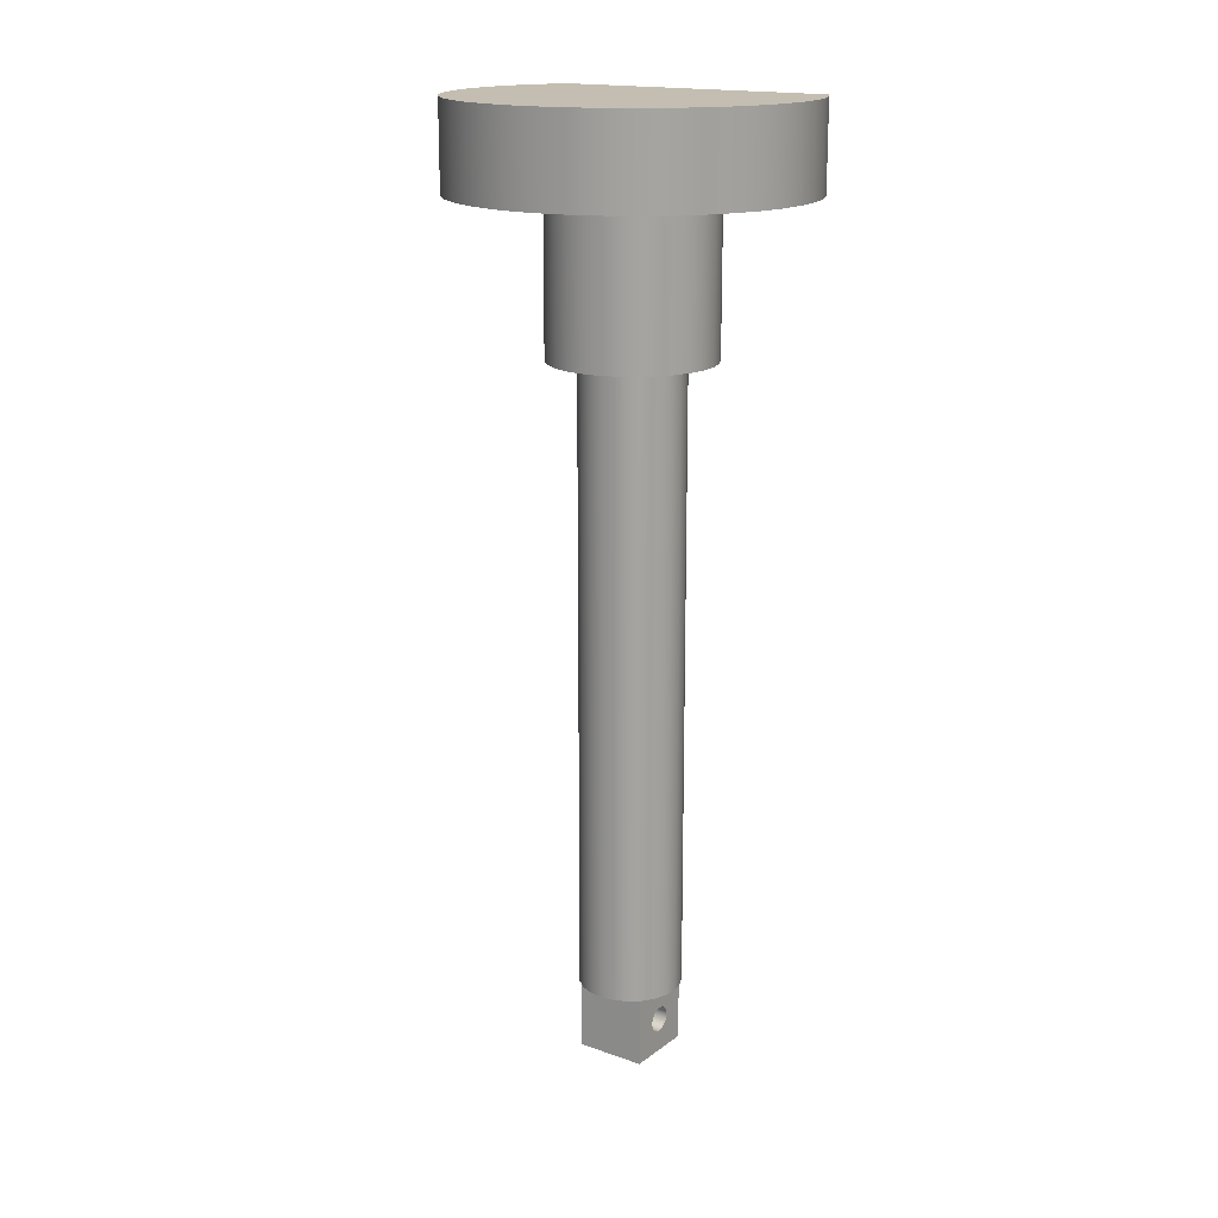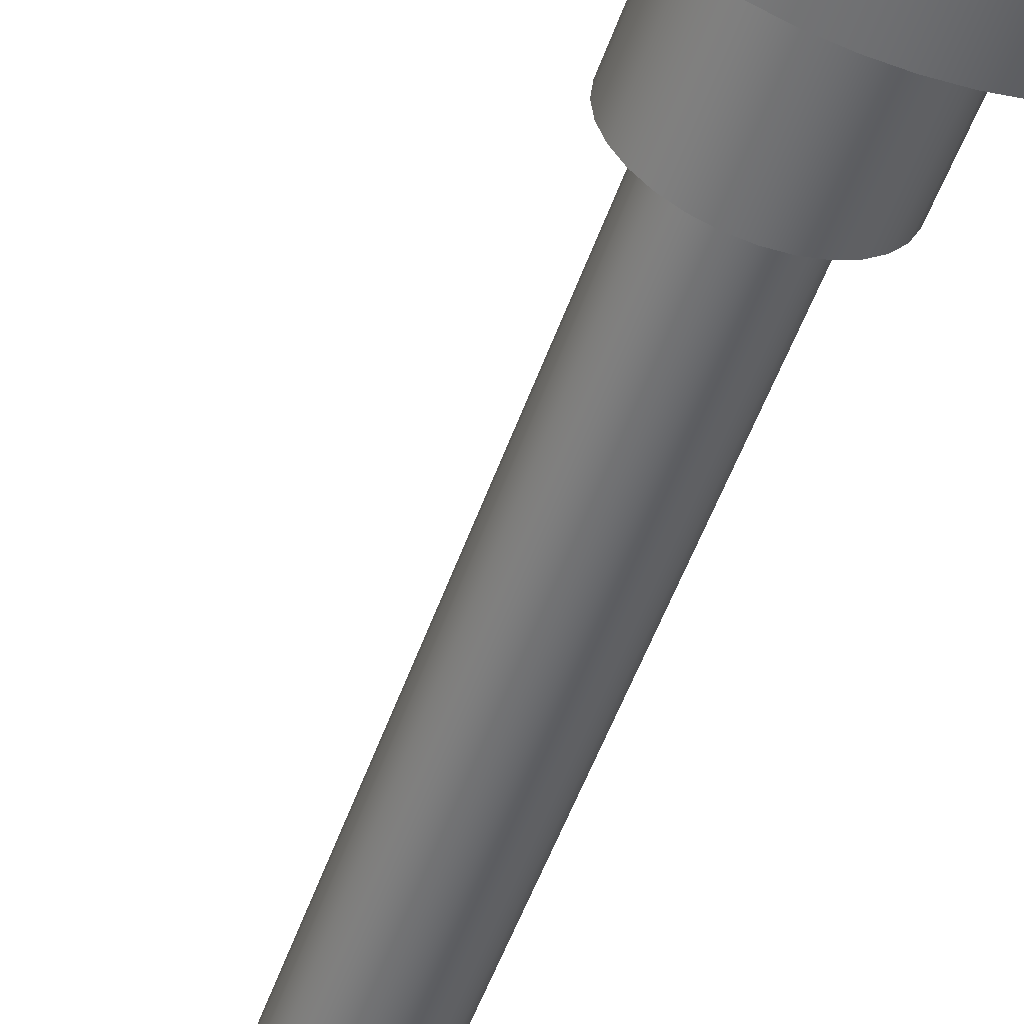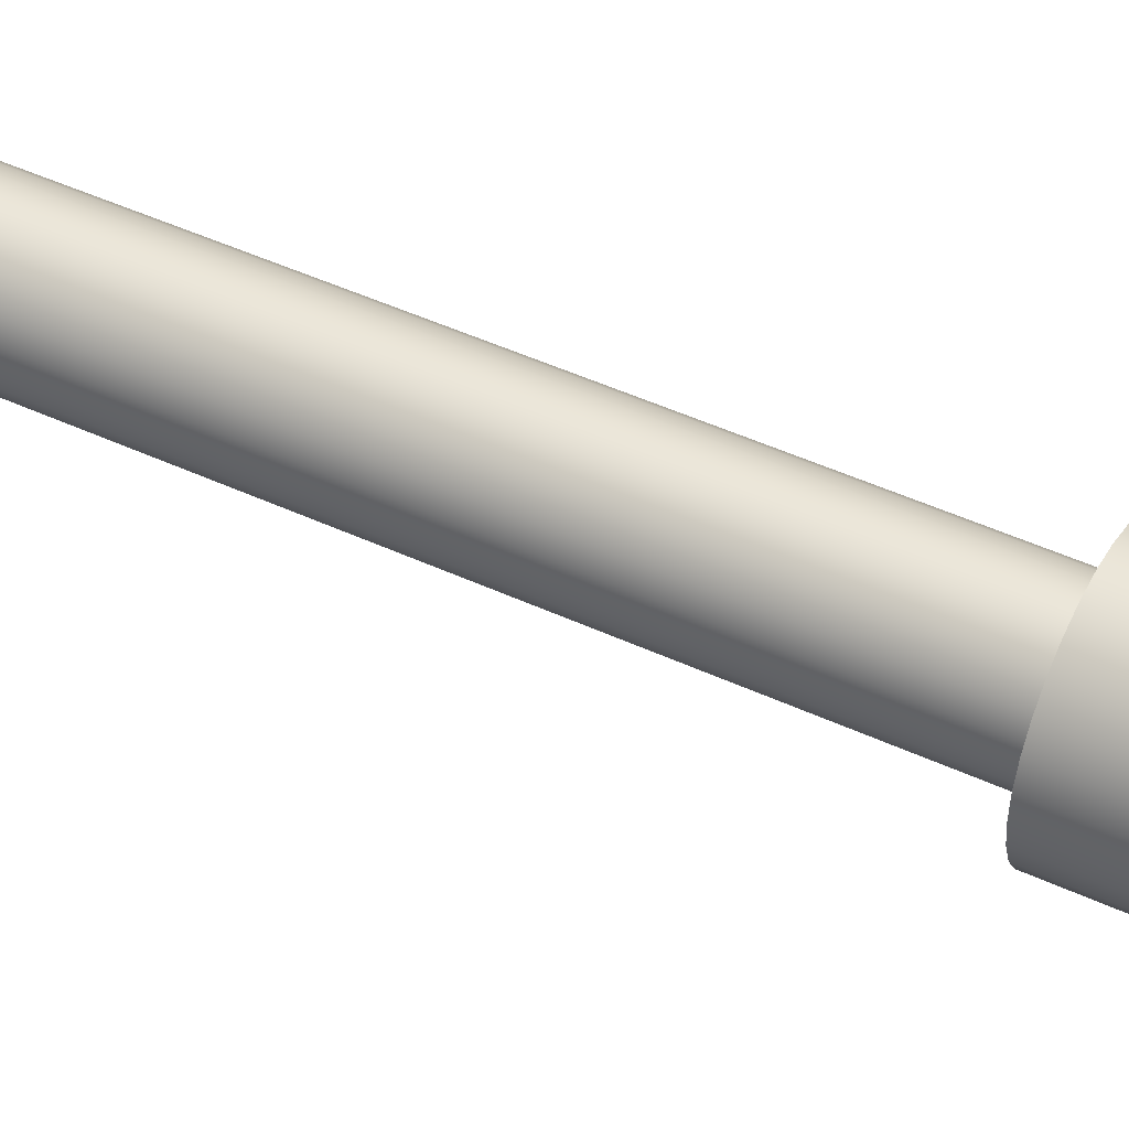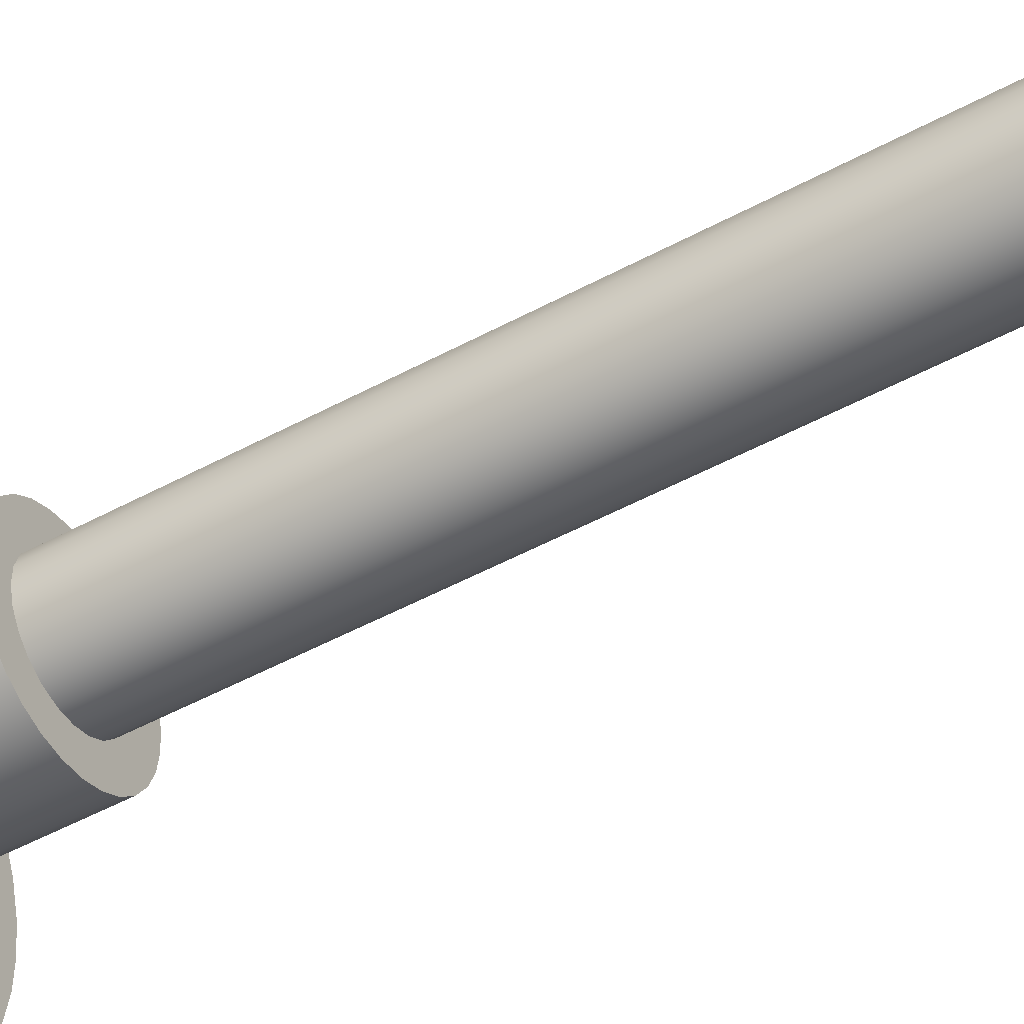
<metadata>
{"format":"obj","ext":"obj","renderer":"f3d","projection":"perspective","resolution":1024,"background":"white","views":[{"elev":17.2,"azim":-55.0,"up":"+Z"},{"elev":-53.1,"azim":-19.3,"up":"+Y"},{"elev":47.5,"azim":-62.4,"up":"+Y"},{"elev":-52.2,"azim":120.1,"up":"+Y"}]}
</metadata>
<code>
v 1.8 2.646 14.4
v 1.386 2.884 14.4
v 0.9406 3.059 14.4
v 0.4744 3.165 14.4
v -0.002299 3.2 14.4
v -0.479 3.164 14.4
v -0.945 3.057 14.4
v -1.39 2.882 14.4
v -1.804 2.643 14.4
v -2.177 2.345 14.4
v -2.502 1.994 14.4
v -2.772 1.599 14.4
v -2.979 1.169 14.4
v -3.12 0.7117 14.4
v -3.191 0.239 14.4
v -3.191 -0.239 14.4
v -3.12 -0.7117 14.4
v -2.979 -1.169 14.4
v -2.772 -1.599 14.4
v -2.502 -1.994 14.4
v -2.177 -2.345 14.4
v -1.804 -2.643 14.4
v -1.39 -2.882 14.4
v -0.945 -3.057 14.4
v -0.479 -3.164 14.4
v -0.002299 -3.2 14.4
v 0.4744 -3.165 14.4
v 0.9406 -3.059 14.4
v 1.386 -2.884 14.4
v 1.8 -2.646 14.4
v 1.8 -2.646 16
v 1.386 -2.884 16
v 0.9406 -3.059 16
v 0.4744 -3.165 16
v -0.002299 -3.2 16
v -0.479 -3.164 16
v -0.945 -3.057 16
v -1.39 -2.882 16
v -1.804 -2.643 16
v -2.177 -2.345 16
v -2.502 -1.994 16
v -2.772 -1.599 16
v -2.979 -1.169 16
v -3.12 -0.7117 16
v -3.191 -0.239 16
v -3.191 0.239 16
v -3.12 0.7117 16
v -2.979 1.169 16
v -2.772 1.599 16
v -2.502 1.994 16
v -2.177 2.345 16
v -1.804 2.643 16
v -1.39 2.882 16
v -0.945 3.057 16
v -0.479 3.164 16
v -0.002299 3.2 16
v 0.4744 3.165 16
v 0.9406 3.059 16
v 1.386 2.884 16
v 1.8 2.646 16
v 0.24 -0.65 -0.665
v 0.2078 -0.65 -0.545
v 0.12 -0.65 -0.4572
v 9.633e-17 -0.65 -0.425
v -0.12 -0.65 -0.4572
v -0.2078 -0.65 -0.545
v -0.24 -0.65 -0.665
v -0.2078 -0.65 -0.785
v -0.12 -0.65 -0.8728
v 9.633e-17 -0.65 -0.905
v 0.12 -0.65 -0.8728
v 0.2078 -0.65 -0.785
v 0.24 0.65 -0.665
v 0.2078 0.65 -0.785
v 0.12 0.65 -0.8728
v 9.633e-17 0.65 -0.905
v -0.12 0.65 -0.8728
v -0.2078 0.65 -0.785
v -0.24 0.65 -0.665
v -0.2078 0.65 -0.545
v -0.12 0.65 -0.4572
v 9.633e-17 0.65 -0.425
v 0.12 0.65 -0.4572
v 0.2078 0.65 -0.545
v 0.24 -0.65 -0.665
v 0.24 0.65 -0.665
v -0.65 -0.65 0
v -0.65 0.65 0
v -0.65 0.65 -1.3
v -0.65 -0.65 -1.3
v 1.8 -2.646 14.4
v 1.8 2.646 14.4
v 1.8 2.646 16
v 1.8 -2.646 16
v -0.95 -1.163e-16 11.6
v -0.9148 0.2563 11.6
v -0.8117 0.4936 11.6
v -0.6484 0.6943 11.6
v -0.4371 0.8435 11.6
v -0.1933 0.9301 11.6
v 0.06483 0.9478 11.6
v 0.3181 0.8951 11.6
v 0.5478 0.7761 11.6
v 0.7369 0.5995 11.6
v 0.8714 0.3785 11.6
v 0.9412 0.1294 11.6
v 0.9412 -0.1294 11.6
v 0.8714 -0.3785 11.6
v 0.7369 -0.5995 11.6
v 0.5478 -0.7761 11.6
v 0.3181 -0.8951 11.6
v 0.06483 -0.9478 11.6
v -0.1933 -0.9301 11.6
v -0.4371 -0.8435 11.6
v -0.6484 -0.6943 11.6
v -0.8117 -0.4936 11.6
v -0.9148 -0.2563 11.6
v -0.95 -1.163e-16 0
v -0.9148 -0.2563 0
v -0.8117 -0.4936 0
v -0.6484 -0.6943 0
v -0.4371 -0.8435 0
v -0.1933 -0.9301 0
v 0.06483 -0.9478 0
v 0.3181 -0.8951 0
v 0.5478 -0.7761 0
v 0.7369 -0.5995 0
v 0.8714 -0.3785 0
v 0.9412 -0.1294 0
v 0.9412 0.1294 0
v 0.8714 0.3785 0
v 0.7369 0.5995 0
v 0.5478 0.7761 0
v 0.3181 0.8951 0
v 0.06483 0.9478 0
v -0.1933 0.9301 0
v -0.4371 0.8435 0
v -0.6484 0.6943 0
v -0.8117 0.4936 0
v -0.9148 0.2563 0
v -0.95 -1.163e-16 0
v -0.95 -1.163e-16 11.6
v 0.24 -0.65 -0.665
v 0.2078 -0.65 -0.785
v 0.12 -0.65 -0.8728
v 9.633e-17 -0.65 -0.905
v -0.12 -0.65 -0.8728
v -0.2078 -0.65 -0.785
v -0.24 -0.65 -0.665
v -0.2078 -0.65 -0.545
v -0.12 -0.65 -0.4572
v 9.633e-17 -0.65 -0.425
v 0.12 -0.65 -0.4572
v 0.2078 -0.65 -0.545
v 0.65 -0.65 0
v -0.65 -0.65 0
v -0.65 -0.65 -1.3
v 0.65 -0.65 -1.3
v 1.8 -2.646 14.4
v 1.386 -2.884 14.4
v 0.9406 -3.059 14.4
v 0.4744 -3.165 14.4
v -0.002299 -3.2 14.4
v -0.479 -3.164 14.4
v -0.945 -3.057 14.4
v -1.39 -2.882 14.4
v -1.804 -2.643 14.4
v -2.177 -2.345 14.4
v -2.502 -1.994 14.4
v -2.772 -1.599 14.4
v -2.979 -1.169 14.4
v -3.12 -0.7117 14.4
v -3.191 -0.239 14.4
v -3.191 0.239 14.4
v -3.12 0.7117 14.4
v -2.979 1.169 14.4
v -2.772 1.599 14.4
v -2.502 1.994 14.4
v -2.177 2.345 14.4
v -1.804 2.643 14.4
v -1.39 2.882 14.4
v -0.945 3.057 14.4
v -0.479 3.164 14.4
v -0.002299 3.2 14.4
v 0.4744 3.165 14.4
v 0.9406 3.059 14.4
v 1.386 2.884 14.4
v 1.8 2.646 14.4
v -1.5 -1.837e-16 14.4
v -1.465 -0.3225 14.4
v -1.361 -0.6298 14.4
v -1.194 -0.9078 14.4
v -0.9711 -1.143 14.4
v -0.7026 -1.325 14.4
v -0.4013 -1.445 14.4
v -0.08121 -1.498 14.4
v 0.2427 -1.48 14.4
v 0.5552 -1.393 14.4
v 0.8418 -1.242 14.4
v 1.089 -1.032 14.4
v 1.285 -0.7733 14.4
v 1.421 -0.479 14.4
v 1.491 -0.1622 14.4
v 1.491 0.1622 14.4
v 1.421 0.479 14.4
v 1.285 0.7733 14.4
v 1.089 1.032 14.4
v 0.8418 1.242 14.4
v 0.5552 1.393 14.4
v 0.2427 1.48 14.4
v -0.08121 1.498 14.4
v -0.4013 1.445 14.4
v -0.7026 1.325 14.4
v -0.9711 1.143 14.4
v -1.194 0.9078 14.4
v -1.361 0.6298 14.4
v -1.465 0.3225 14.4
v 1.8 2.646 16
v 1.386 2.884 16
v 0.9406 3.059 16
v 0.4744 3.165 16
v -0.002299 3.2 16
v -0.479 3.164 16
v -0.945 3.057 16
v -1.39 2.882 16
v -1.804 2.643 16
v -2.177 2.345 16
v -2.502 1.994 16
v -2.772 1.599 16
v -2.979 1.169 16
v -3.12 0.7117 16
v -3.191 0.239 16
v -3.191 -0.239 16
v -3.12 -0.7117 16
v -2.979 -1.169 16
v -2.772 -1.599 16
v -2.502 -1.994 16
v -2.177 -2.345 16
v -1.804 -2.643 16
v -1.39 -2.882 16
v -0.945 -3.057 16
v -0.479 -3.164 16
v -0.002299 -3.2 16
v 0.4744 -3.165 16
v 0.9406 -3.059 16
v 1.386 -2.884 16
v 1.8 -2.646 16
v -0.65 -0.65 -1.3
v -0.65 0.65 -1.3
v 0.65 0.65 -1.3
v 0.65 -0.65 -1.3
v -1.5 -1.837e-16 14.4
v -1.465 0.3225 14.4
v -1.361 0.6298 14.4
v -1.194 0.9078 14.4
v -0.9711 1.143 14.4
v -0.7026 1.325 14.4
v -0.4013 1.445 14.4
v -0.08121 1.498 14.4
v 0.2427 1.48 14.4
v 0.5552 1.393 14.4
v 0.8418 1.242 14.4
v 1.089 1.032 14.4
v 1.285 0.7733 14.4
v 1.421 0.479 14.4
v 1.491 0.1622 14.4
v 1.491 -0.1622 14.4
v 1.421 -0.479 14.4
v 1.285 -0.7733 14.4
v 1.089 -1.032 14.4
v 0.8418 -1.242 14.4
v 0.5552 -1.393 14.4
v 0.2427 -1.48 14.4
v -0.08121 -1.498 14.4
v -0.4013 -1.445 14.4
v -0.7026 -1.325 14.4
v -0.9711 -1.143 14.4
v -1.194 -0.9078 14.4
v -1.361 -0.6298 14.4
v -1.465 -0.3225 14.4
v -1.5 -1.837e-16 11.6
v -1.465 -0.3225 11.6
v -1.361 -0.6298 11.6
v -1.194 -0.9078 11.6
v -0.9711 -1.143 11.6
v -0.7026 -1.325 11.6
v -0.4013 -1.445 11.6
v -0.08121 -1.498 11.6
v 0.2427 -1.48 11.6
v 0.5552 -1.393 11.6
v 0.8418 -1.242 11.6
v 1.089 -1.032 11.6
v 1.285 -0.7733 11.6
v 1.421 -0.479 11.6
v 1.491 -0.1622 11.6
v 1.491 0.1622 11.6
v 1.421 0.479 11.6
v 1.285 0.7733 11.6
v 1.089 1.032 11.6
v 0.8418 1.242 11.6
v 0.5552 1.393 11.6
v 0.2427 1.48 11.6
v -0.08121 1.498 11.6
v -0.4013 1.445 11.6
v -0.7026 1.325 11.6
v -0.9711 1.143 11.6
v -1.194 0.9078 11.6
v -1.361 0.6298 11.6
v -1.465 0.3225 11.6
v -1.5 -1.837e-16 11.6
v -1.5 -1.837e-16 14.4
v 0.65 0.65 0
v 0.65 -0.65 0
v 0.65 -0.65 -1.3
v 0.65 0.65 -1.3
v -0.65 -0.65 0
v 0.65 -0.65 0
v 0.65 0.65 0
v -0.65 0.65 0
v -0.95 -1.163e-16 0
v -0.9148 0.2563 0
v -0.8117 0.4936 0
v -0.6484 0.6943 0
v -0.4371 0.8435 0
v -0.1933 0.9301 0
v 0.06483 0.9478 0
v 0.3181 0.8951 0
v 0.5478 0.7761 0
v 0.7369 0.5995 0
v 0.8714 0.3785 0
v 0.9412 0.1294 0
v 0.9412 -0.1294 0
v 0.8714 -0.3785 0
v 0.7369 -0.5995 0
v 0.5478 -0.7761 0
v 0.3181 -0.8951 0
v 0.06483 -0.9478 0
v -0.1933 -0.9301 0
v -0.4371 -0.8435 0
v -0.6484 -0.6943 0
v -0.8117 -0.4936 0
v -0.9148 -0.2563 0
v 0.24 0.65 -0.665
v 0.2078 0.65 -0.545
v 0.12 0.65 -0.4572
v 9.633e-17 0.65 -0.425
v -0.12 0.65 -0.4572
v -0.2078 0.65 -0.545
v -0.24 0.65 -0.665
v -0.2078 0.65 -0.785
v -0.12 0.65 -0.8728
v 9.633e-17 0.65 -0.905
v 0.12 0.65 -0.8728
v 0.2078 0.65 -0.785
v -0.65 0.65 0
v 0.65 0.65 0
v 0.65 0.65 -1.3
v -0.65 0.65 -1.3
v -1.5 -1.837e-16 11.6
v -1.465 0.3225 11.6
v -1.361 0.6298 11.6
v -1.194 0.9078 11.6
v -0.9711 1.143 11.6
v -0.7026 1.325 11.6
v -0.4013 1.445 11.6
v -0.08121 1.498 11.6
v 0.2427 1.48 11.6
v 0.5552 1.393 11.6
v 0.8418 1.242 11.6
v 1.089 1.032 11.6
v 1.285 0.7733 11.6
v 1.421 0.479 11.6
v 1.491 0.1622 11.6
v 1.491 -0.1622 11.6
v 1.421 -0.479 11.6
v 1.285 -0.7733 11.6
v 1.089 -1.032 11.6
v 0.8418 -1.242 11.6
v 0.5552 -1.393 11.6
v 0.2427 -1.48 11.6
v -0.08121 -1.498 11.6
v -0.4013 -1.445 11.6
v -0.7026 -1.325 11.6
v -0.9711 -1.143 11.6
v -1.194 -0.9078 11.6
v -1.361 -0.6298 11.6
v -1.465 -0.3225 11.6
v -0.95 -1.163e-16 11.6
v -0.9148 -0.2563 11.6
v -0.8117 -0.4936 11.6
v -0.6484 -0.6943 11.6
v -0.4371 -0.8435 11.6
v -0.1933 -0.9301 11.6
v 0.06483 -0.9478 11.6
v 0.3181 -0.8951 11.6
v 0.5478 -0.7761 11.6
v 0.7369 -0.5995 11.6
v 0.8714 -0.3785 11.6
v 0.9412 -0.1294 11.6
v 0.9412 0.1294 11.6
v 0.8714 0.3785 11.6
v 0.7369 0.5995 11.6
v 0.5478 0.7761 11.6
v 0.3181 0.8951 11.6
v 0.06483 0.9478 11.6
v -0.1933 0.9301 11.6
v -0.4371 0.8435 11.6
v -0.6484 0.6943 11.6
v -0.8117 0.4936 11.6
v -0.9148 0.2563 11.6
f 60 1 59
f 59 1 2
f 59 2 58
f 58 2 3
f 58 3 57
f 57 3 4
f 57 4 56
f 56 4 5
f 56 5 55
f 55 5 6
f 55 6 54
f 54 6 7
f 54 7 53
f 53 7 8
f 53 8 52
f 52 8 9
f 52 9 51
f 51 9 10
f 51 10 50
f 50 10 11
f 50 11 49
f 49 11 12
f 49 12 48
f 48 12 13
f 48 13 47
f 47 13 14
f 47 14 46
f 46 14 15
f 46 15 45
f 45 15 16
f 45 16 44
f 44 16 17
f 44 17 43
f 43 17 18
f 43 18 42
f 42 18 19
f 42 19 41
f 41 19 20
f 41 20 40
f 40 20 21
f 40 21 39
f 39 21 22
f 39 22 38
f 38 22 23
f 38 23 37
f 37 23 24
f 37 24 36
f 36 24 25
f 36 25 35
f 35 25 26
f 35 26 34
f 34 26 27
f 34 27 33
f 33 27 28
f 33 28 32
f 32 28 29
f 32 29 31
f 31 29 30
f 62 84 61
f 61 84 86
f 85 73 72
f 72 73 74
f 72 74 71
f 71 74 75
f 71 75 70
f 70 75 76
f 70 76 69
f 69 76 77
f 69 77 68
f 68 77 78
f 68 78 67
f 67 78 79
f 67 79 66
f 66 79 80
f 66 80 65
f 65 80 81
f 65 81 64
f 64 81 82
f 64 82 63
f 63 82 83
f 63 83 62
f 62 83 84
f 87 88 90
f 90 88 89
f 91 92 94
f 94 92 93
f 96 140 95
f 95 140 141
f 142 118 117
f 117 118 119
f 117 119 116
f 116 119 120
f 116 120 115
f 115 120 121
f 115 121 114
f 114 121 122
f 114 122 113
f 113 122 123
f 113 123 112
f 112 123 124
f 112 124 111
f 111 124 125
f 111 125 110
f 110 125 126
f 110 126 109
f 109 126 127
f 109 127 108
f 108 127 128
f 108 128 107
f 107 128 129
f 107 129 106
f 106 129 130
f 106 130 105
f 105 130 131
f 105 131 104
f 104 131 132
f 104 132 103
f 103 132 133
f 103 133 102
f 102 133 134
f 102 134 101
f 101 134 135
f 101 135 100
f 100 135 136
f 100 136 99
f 99 136 137
f 99 137 98
f 98 137 138
f 98 138 97
f 97 138 139
f 97 139 96
f 96 139 140
f 144 158 143
f 143 158 155
f 143 155 154
f 154 155 153
f 153 155 152
f 152 155 156
f 152 156 151
f 151 156 150
f 150 156 149
f 149 156 157
f 149 157 148
f 148 157 147
f 147 157 146
f 146 157 158
f 146 158 145
f 145 158 144
f 160 199 159
f 159 199 200
f 159 200 201
f 199 160 198
f 198 160 161
f 198 161 162
f 198 162 197
f 197 162 163
f 197 163 196
f 196 163 164
f 196 164 195
f 195 164 165
f 195 165 194
f 194 165 166
f 194 166 193
f 193 166 167
f 193 167 192
f 192 167 168
f 192 168 169
f 192 169 191
f 191 169 170
f 191 170 190
f 190 170 171
f 190 171 172
f 190 172 189
f 189 172 173
f 189 173 174
f 174 175 189
f 189 175 217
f 217 175 176
f 217 176 177
f 217 177 216
f 216 177 178
f 216 178 215
f 215 178 179
f 215 179 180
f 215 180 214
f 214 180 181
f 214 181 213
f 213 181 182
f 213 182 212
f 212 182 183
f 212 183 211
f 211 183 184
f 211 184 210
f 210 184 185
f 210 185 209
f 209 185 186
f 209 186 187
f 209 187 208
f 208 187 188
f 208 188 207
f 207 188 206
f 206 188 205
f 205 188 204
f 204 188 159
f 204 159 203
f 203 159 202
f 202 159 201
f 218 219 247
f 247 219 246
f 246 219 220
f 246 220 245
f 245 220 221
f 245 221 244
f 244 221 222
f 244 222 243
f 243 222 242
f 242 222 223
f 242 223 241
f 241 223 224
f 241 224 240
f 240 224 225
f 240 225 239
f 239 225 226
f 239 226 238
f 238 226 227
f 238 227 237
f 237 227 228
f 237 228 236
f 236 228 229
f 236 229 235
f 235 229 230
f 235 230 234
f 234 230 231
f 234 231 233
f 233 231 232
f 249 250 248
f 248 250 251
f 253 309 252
f 252 309 310
f 311 281 280
f 280 281 282
f 280 282 279
f 279 282 283
f 279 283 278
f 278 283 284
f 278 284 277
f 277 284 285
f 277 285 276
f 276 285 286
f 276 286 275
f 275 286 287
f 275 287 274
f 274 287 288
f 274 288 273
f 273 288 289
f 273 289 272
f 272 289 290
f 272 290 271
f 271 290 291
f 271 291 270
f 270 291 292
f 270 292 269
f 269 292 293
f 269 293 268
f 268 293 294
f 268 294 267
f 267 294 295
f 267 295 266
f 266 295 296
f 266 296 265
f 265 296 297
f 265 297 264
f 264 297 298
f 264 298 263
f 263 298 299
f 263 299 262
f 262 299 300
f 262 300 261
f 261 300 301
f 261 301 260
f 260 301 302
f 260 302 259
f 259 302 303
f 259 303 258
f 258 303 304
f 258 304 257
f 257 304 305
f 257 305 256
f 256 305 306
f 256 306 255
f 255 306 307
f 255 307 254
f 254 307 308
f 254 308 253
f 253 308 309
f 312 313 315
f 315 313 314
f 317 339 316
f 316 339 340
f 316 340 341
f 318 330 317
f 317 330 331
f 317 331 332
f 319 324 318
f 318 324 325
f 318 325 326
f 316 322 319
f 319 322 323
f 319 323 324
f 342 320 316
f 316 320 321
f 316 321 322
f 326 327 318
f 318 327 328
f 318 328 329
f 329 330 318
f 332 333 317
f 317 333 334
f 317 334 335
f 335 336 317
f 317 336 337
f 317 337 338
f 338 339 317
f 341 342 316
f 344 356 343
f 343 356 357
f 343 357 354
f 354 357 353
f 353 357 352
f 352 357 358
f 352 358 351
f 351 358 350
f 350 358 349
f 349 358 355
f 349 355 348
f 348 355 347
f 347 355 346
f 346 355 356
f 346 356 345
f 345 356 344
f 387 359 388
f 388 359 360
f 388 360 410
f 410 360 361
f 410 361 409
f 409 361 362
f 409 362 408
f 408 362 363
f 408 363 407
f 407 363 364
f 407 364 365
f 407 365 406
f 406 365 366
f 406 366 405
f 405 366 367
f 405 367 404
f 404 367 368
f 404 368 403
f 403 368 369
f 403 369 370
f 403 370 402
f 402 370 371
f 402 371 401
f 401 371 372
f 401 372 400
f 400 372 373
f 400 373 374
f 400 374 399
f 399 374 375
f 399 375 398
f 398 375 376
f 398 376 397
f 397 376 377
f 397 377 396
f 396 377 378
f 396 378 379
f 396 379 395
f 395 379 380
f 395 380 394
f 394 380 381
f 394 381 393
f 393 381 382
f 393 382 392
f 392 382 383
f 392 383 384
f 392 384 391
f 391 384 385
f 391 385 390
f 390 385 386
f 390 386 389
f 389 386 387
f 389 387 388

</code>
